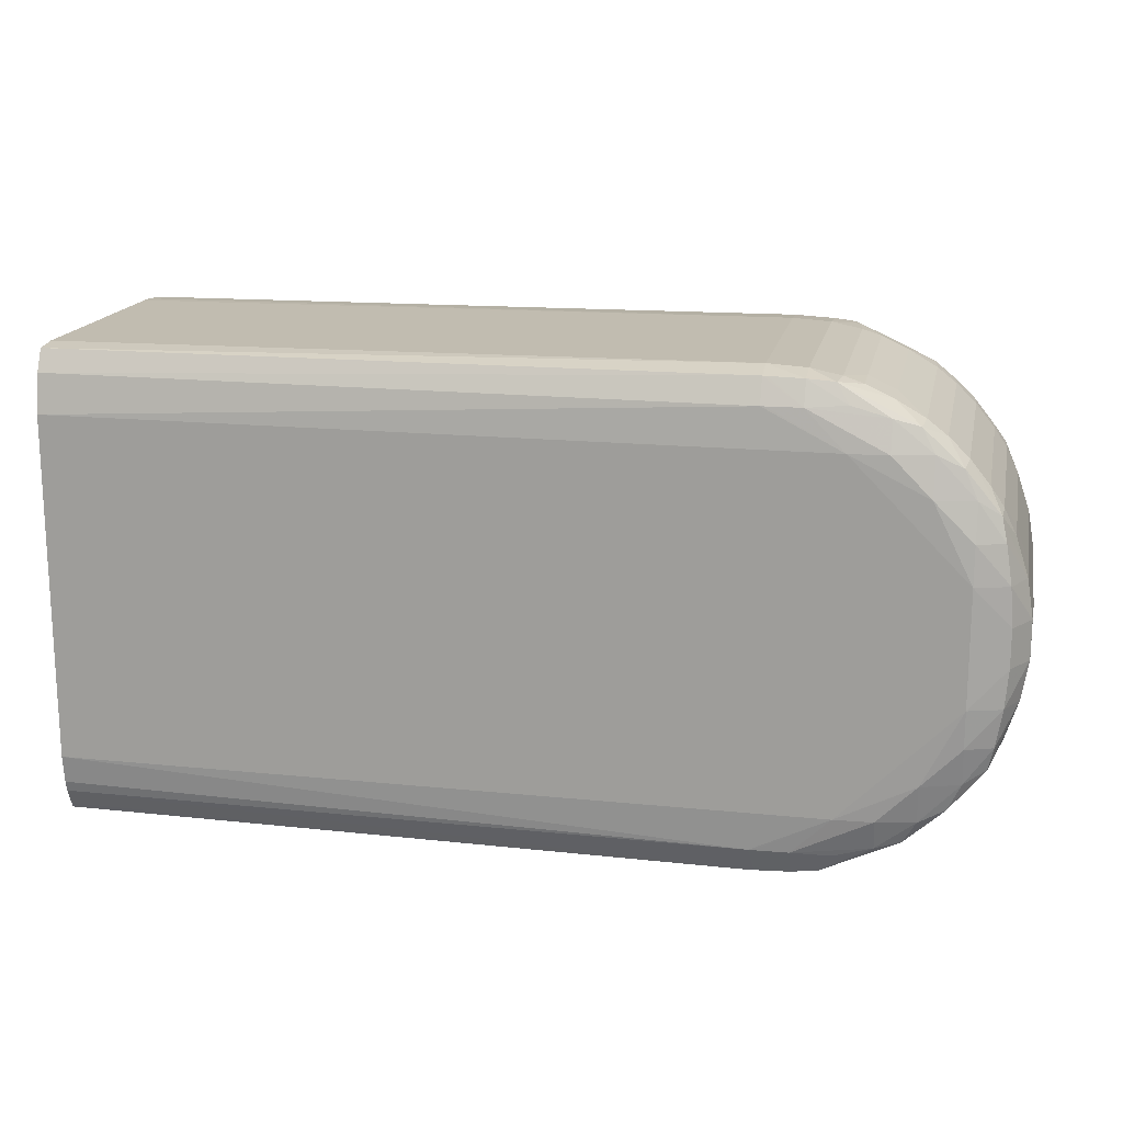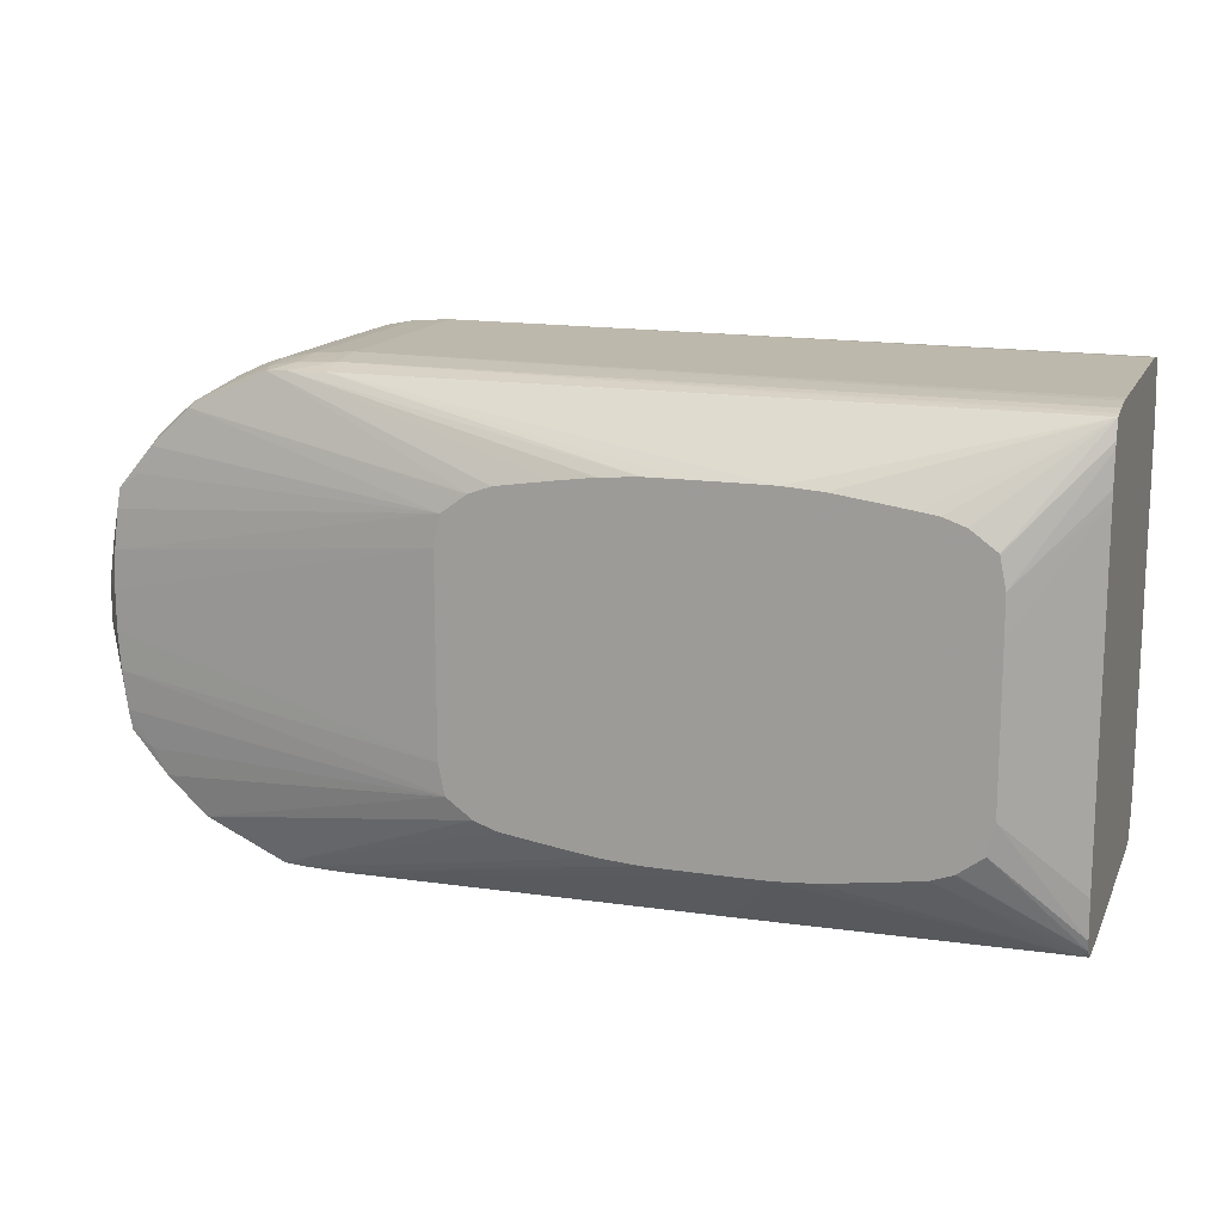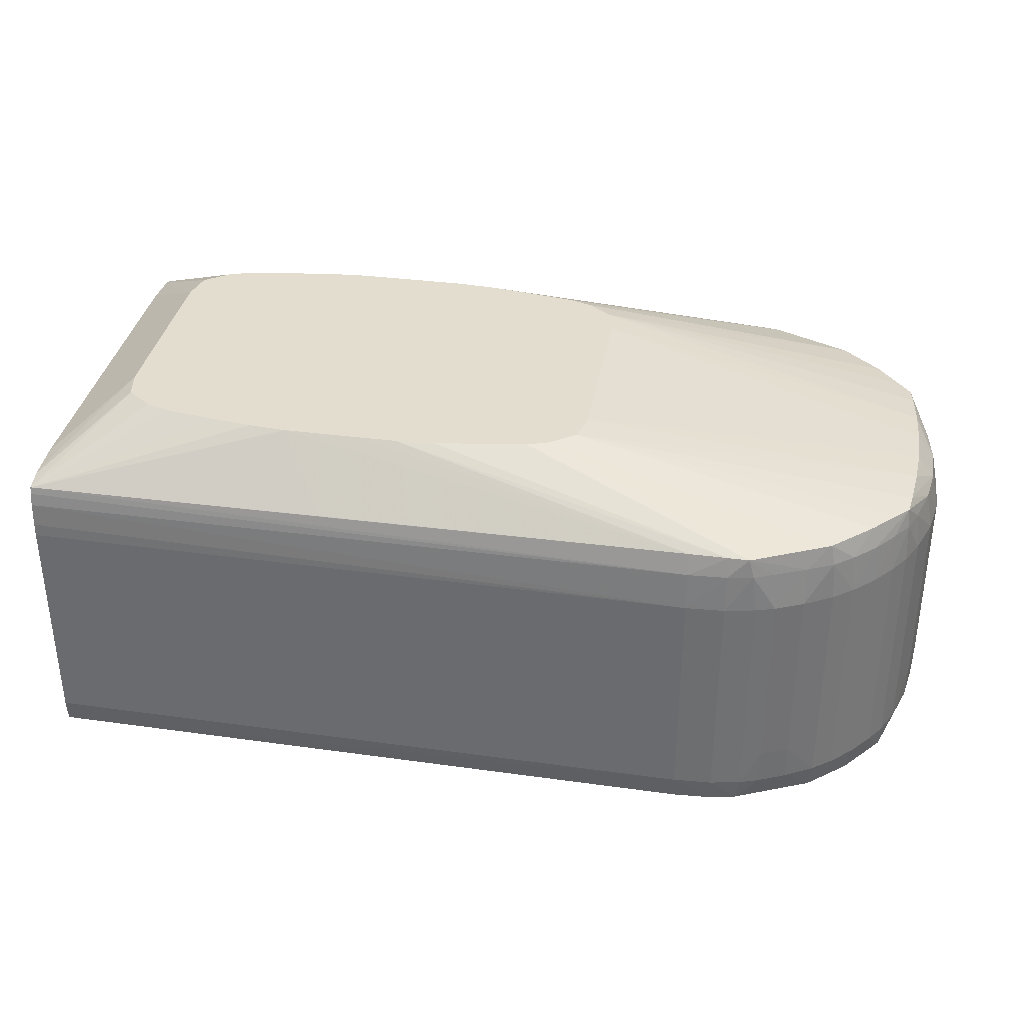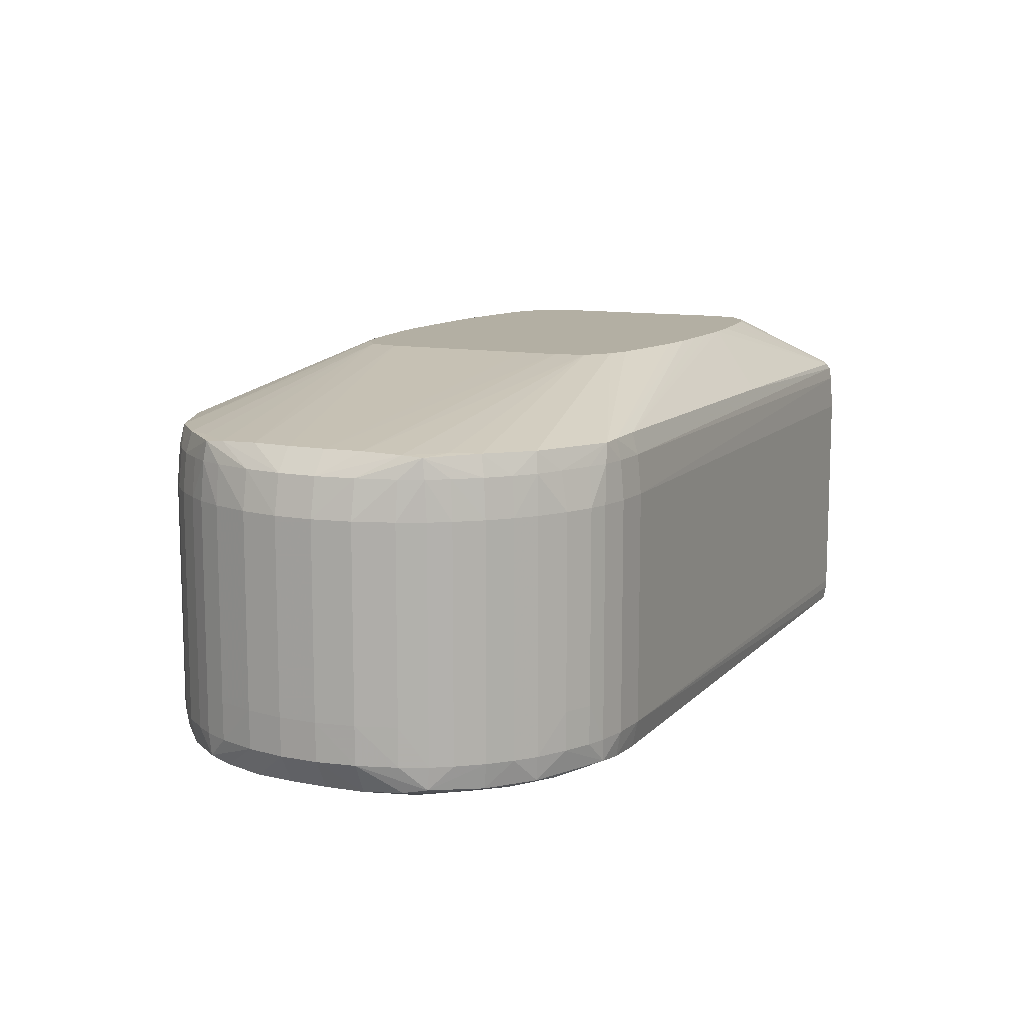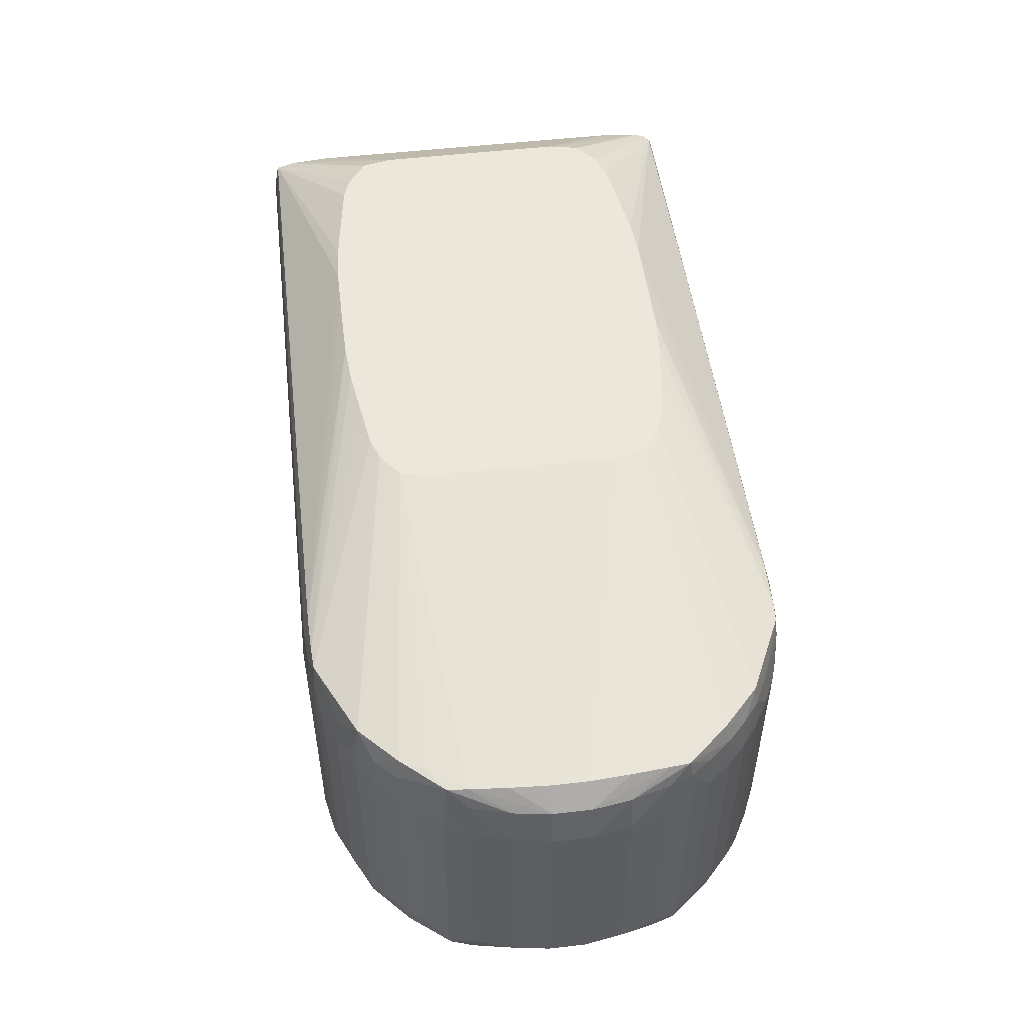
<metadata>
{"format":"obj","ext":"obj","renderer":"f3d","projection":"perspective","resolution":1024,"background":"white","views":[{"elev":16.7,"azim":-168.2,"up":"+Y"},{"elev":14.7,"azim":18.2,"up":"+Y"},{"elev":35.0,"azim":-170.0,"up":"+Z"},{"elev":11.1,"azim":-64.5,"up":"+Z"},{"elev":51.4,"azim":-97.2,"up":"+Z"}]}
</metadata>
<code>
v 0.01017 0.01818 -0.1315
v 0.01017 0.01818 -0.1392
v 0.008872 0.01811 -0.1315
v 0.01003 0.01816 -0.1313
v 0.01017 0.01806 -0.1302
v 0.03318 0.01789 -0.1302
v 0.03318 0.01796 -0.131
v 0.03318 0.01797 -0.1315
v 0.01017 0.01799 -0.1401
v 0.008872 0.01795 -0.1401
v 0.008872 0.01811 -0.1392
v 0.03318 0.01797 -0.1393
v 0.03318 0.01788 -0.14
v 0.007848 0.0179 -0.1315
v 0.008007 0.01785 -0.1302
v 0.008872 0.018 -0.1302
v 0.01003 0.01804 -0.1301
v 0.01003 0.01786 -0.1295
v 0.01017 0.01787 -0.1294
v 0.03318 0.01775 -0.1296
v 0.03318 0.01781 -0.1298
v 0.01017 0.01714 -0.1405
v 0.01003 0.01714 -0.1405
v 0.008872 0.01714 -0.1405
v 0.01003 0.01798 -0.1401
v 0.03318 0.01715 -0.1404
v 0.007553 0.01722 -0.1402
v 0.00797 0.01786 -0.14
v 0.007848 0.0179 -0.1392
v 0.0072 0.0177 -0.1315
v 0.00736 0.01756 -0.1302
v 0.008185 0.0178 -0.1295
v 0.008872 0.01784 -0.1295
v 0.02055 0.01573 -0.1275
v 0.0218 0.01573 -0.1275
v 0.02315 0.01573 -0.1275
v 0.02445 0.01573 -0.1275
v 0.02276 0.0178 -0.1295
v 0.03318 0.01715 -0.1294
v 0.02574 0.01563 -0.1275
v 0.02704 0.01545 -0.1275
v 0.02826 0.01527 -0.1275
v 0.02889 0.01518 -0.1275
v 0.02964 0.01491 -0.1275
v 0.0305 0.01428 -0.1275
v 0.007575 0.01584 -0.1406
v 0.03318 0.01584 -0.1406
v 0.006277 0.01584 -0.1406
v 0.006277 0.01686 -0.1402
v 0.005421 0.01664 -0.1401
v 0.006277 0.01726 -0.1392
v 0.0072 0.01768 -0.1392
v 0.0072 0.0177 -0.138
v 0.006277 0.01727 -0.1315
v 0.006277 0.01707 -0.1302
v 0.005544 0.01655 -0.1295
v 0.01536 0.01491 -0.1275
v 0.01608 0.01517 -0.1275
v 0.01611 0.01518 -0.1275
v 0.01676 0.01528 -0.1275
v 0.01796 0.01545 -0.1275
v 0.01925 0.01563 -0.1275
v 0.0205 0.01572 -0.1275
v 0.03051 0.01423 -0.1275
v 0.03072 0.01324 -0.1275
v 0.03318 0.01692 -0.1294
v 0.006277 0.01454 -0.1406
v 0.004979 0.01454 -0.1406
v 0.03318 0.00416 -0.1406
v 0.004982 0.01586 -0.1403
v 0.004108 0.01543 -0.1401
v 0.004666 0.0162 -0.1392
v 0.005316 0.01671 -0.1392
v 0.006277 0.01727 -0.138
v 0.005316 0.01671 -0.1315
v 0.005409 0.01664 -0.1302
v 0.004758 0.01611 -0.1302
v 0.004221 0.01531 -0.1295
v 0.0145 0.01428 -0.1275
v 0.01532 0.01489 -0.1275
v 0.03072 0.01195 -0.1275
v 0.03318 0.01549 -0.1293
v 0.03318 0.01584 -0.1293
v 0.003681 0.01195 -0.1406
v 0.003681 0.01324 -0.1405
v 0.003675 0.0145 -0.1402
v 0.03318 0.003211 -0.1405
v 0.01017 0.002862 -0.1405
v 0.007575 0.00416 -0.1406
v 0.002948 0.01403 -0.14
v 0.003994 0.01556 -0.1392
v 0.004666 0.0162 -0.1315
v 0.00408 0.01546 -0.1302
v 0.003022 0.01391 -0.1295
v 0.003746 0.01442 -0.1294
v 0.01428 0.01324 -0.1275
v 0.002929 0.01324 -0.1295
v 0.002791 0.01195 -0.1294
v 0.03072 0.008007 -0.1275
v 0.03318 0.005458 -0.1293
v 0.003681 0.008055 -0.1406
v 0.002466 0.01065 -0.1403
v 0.002567 0.01195 -0.1403
v 0.002773 0.01324 -0.1402
v 0.03318 0.002847 -0.1404
v 0.01017 0.002014 -0.1401
v 0.01003 0.002109 -0.1402
v 0.01003 0.002862 -0.1405
v 0.008872 0.002862 -0.1405
v 0.006277 0.00416 -0.1406
v 0.004979 0.005458 -0.1406
v 0.006277 0.005458 -0.1406
v 0.002083 0.01195 -0.1392
v 0.002503 0.01324 -0.1392
v 0.002905 0.0141 -0.1392
v 0.003347 0.01475 -0.1392
v 0.003994 0.01556 -0.1315
v 0.003433 0.01466 -0.1302
v 0.00296 0.01401 -0.1302
v 0.00266 0.01324 -0.1302
v 0.002304 0.01195 -0.1302
v 0.01428 0.01195 -0.1275
v 0.002712 0.01065 -0.1294
v 0.002116 0.01065 -0.1302
v 0.03072 0.006757 -0.1275
v 0.03318 0.00416 -0.1293
v 0.003681 0.006757 -0.1405
v 0.002567 0.008055 -0.1403
v 0.002466 0.009353 -0.1403
v 0.001871 0.01065 -0.1392
v 0.03318 0.002285 -0.1401
v 0.01017 0.001816 -0.1392
v 0.008872 0.002054 -0.1401
v 0.01003 0.002021 -0.1401
v 0.03318 0.002118 -0.14
v 0.007553 0.00278 -0.1402
v 0.006277 0.003136 -0.1402
v 0.004982 0.004144 -0.1403
v 0.003675 0.005504 -0.1402
v 0.00184 0.01065 -0.138
v 0.002058 0.01195 -0.138
v 0.002497 0.01324 -0.138
v 0.002905 0.0141 -0.1315
v 0.003347 0.01475 -0.1315
v 0.002497 0.01324 -0.1315
v 0.002058 0.01195 -0.1315
v 0.00184 0.01065 -0.1315
v 0.01428 0.008055 -0.1275
v 0.002712 0.009353 -0.1294
v 0.002116 0.009353 -0.1302
v 0.0305 0.005722 -0.1275
v 0.03318 0.002847 -0.1294
v 0.002773 0.006757 -0.1402
v 0.002083 0.008055 -0.1392
v 0.001871 0.009353 -0.1392
v 0.01017 0.001816 -0.1315
v 0.008872 0.001894 -0.1392
v 0.03318 0.002045 -0.1396
v 0.03318 0.002029 -0.1393
v 0.00797 0.002138 -0.14
v 0.005421 0.003363 -0.1401
v 0.004108 0.004567 -0.1401
v 0.002948 0.005969 -0.14
v 0.00184 0.009353 -0.138
v 0.00184 0.009353 -0.1315
v 0.01428 0.006757 -0.1275
v 0.002791 0.008055 -0.1294
v 0.002304 0.008055 -0.1302
v 0.002929 0.006757 -0.1295
v 0.02968 0.005111 -0.1275
v 0.03318 0.002482 -0.1295
v 0.002503 0.006757 -0.1392
v 0.002058 0.008055 -0.138
v 0.03318 0.002029 -0.1315
v 0.03318 0.002112 -0.1302
v 0.01017 0.001936 -0.1302
v 0.008872 0.002005 -0.1302
v 0.008872 0.001894 -0.1315
v 0.007848 0.002099 -0.1392
v 0.0072 0.002319 -0.1392
v 0.006277 0.002743 -0.1392
v 0.005316 0.003288 -0.1392
v 0.004666 0.003798 -0.1392
v 0.003994 0.004445 -0.1392
v 0.003347 0.005251 -0.1392
v 0.002905 0.005898 -0.1392
v 0.002058 0.008055 -0.1315
v 0.01449 0.005765 -0.1275
v 0.0145 0.005722 -0.1275
v 0.00266 0.006757 -0.1302
v 0.003022 0.006087 -0.1295
v 0.003746 0.005576 -0.1294
v 0.02964 0.005087 -0.1275
v 0.02892 0.004829 -0.1275
v 0.03298 0.002274 -0.1296
v 0.03318 0.002191 -0.1298
v 0.002497 0.006757 -0.138
v 0.01017 0.002134 -0.1294
v 0.01003 0.002138 -0.1295
v 0.008872 0.002165 -0.1295
v 0.02276 0.002203 -0.1295
v 0.008185 0.002205 -0.1295
v 0.008007 0.002149 -0.1302
v 0.007848 0.002099 -0.1315
v 0.0072 0.002303 -0.138
v 0.006277 0.002727 -0.138
v 0.005316 0.003288 -0.1315
v 0.004666 0.003798 -0.1315
v 0.003994 0.004445 -0.1315
v 0.003347 0.005251 -0.1315
v 0.002905 0.005898 -0.1315
v 0.002497 0.006757 -0.1315
v 0.01536 0.005087 -0.1275
v 0.004221 0.00469 -0.1295
v 0.005544 0.003453 -0.1295
v 0.00296 0.005988 -0.1302
v 0.003433 0.005341 -0.1302
v 0.00408 0.004538 -0.1302
v 0.02889 0.004823 -0.1275
v 0.02824 0.004724 -0.1275
v 0.02708 0.004552 -0.1275
v 0.02574 0.004366 -0.1275
v 0.0245 0.004277 -0.1275
v 0.02445 0.004274 -0.1275
v 0.0232 0.004269 -0.1275
v 0.02185 0.004269 -0.1275
v 0.02055 0.004274 -0.1275
v 0.01925 0.004366 -0.1275
v 0.01796 0.004546 -0.1275
v 0.01674 0.004727 -0.1275
v 0.01611 0.004823 -0.1275
v 0.006277 0.002932 -0.1302
v 0.00736 0.002437 -0.1302
v 0.0072 0.002303 -0.1315
v 0.006277 0.002727 -0.1315
v 0.005409 0.003355 -0.1302
v 0.004758 0.003889 -0.1302
f 1 2 11
f 1 11 3
f 1 3 4
f 1 4 5
f 1 5 6
f 1 6 7
f 1 7 8
f 1 8 12
f 1 12 2
f 2 9 10
f 2 10 11
f 2 12 13
f 2 13 9
f 3 11 29
f 3 29 14
f 3 14 15
f 3 15 16
f 3 16 4
f 4 16 5
f 5 16 17
f 5 17 18
f 5 18 19
f 5 19 20
f 5 20 21
f 5 21 6
f 6 21 20
f 6 20 39
f 6 39 66
f 6 66 83
f 6 83 82
f 6 82 100
f 6 100 126
f 6 126 152
f 6 152 171
f 6 171 196
f 6 196 175
f 6 175 174
f 6 174 159
f 6 159 158
f 6 158 135
f 6 135 131
f 6 131 105
f 6 105 87
f 6 87 69
f 6 69 47
f 6 47 26
f 6 26 13
f 6 13 12
f 6 12 8
f 6 8 7
f 9 22 23
f 9 23 24
f 9 24 25
f 9 25 10
f 9 13 26
f 9 26 22
f 10 25 24
f 10 24 27
f 10 27 28
f 10 28 11
f 11 28 29
f 14 29 53
f 14 53 30
f 14 30 15
f 15 30 31
f 15 31 32
f 15 32 16
f 16 32 33
f 16 33 17
f 17 33 18
f 18 33 34
f 18 34 19
f 19 34 35
f 19 35 36
f 19 36 37
f 19 37 38
f 19 38 20
f 20 38 37
f 20 37 40
f 20 40 41
f 20 41 42
f 20 42 43
f 20 43 44
f 20 44 45
f 20 45 39
f 22 46 23
f 22 26 47
f 22 47 46
f 23 46 24
f 24 46 48
f 24 48 49
f 24 49 27
f 27 49 28
f 28 49 50
f 28 50 51
f 28 51 52
f 28 52 29
f 29 52 53
f 30 53 74
f 30 74 54
f 30 54 55
f 30 55 31
f 31 55 32
f 32 55 56
f 32 56 57
f 32 57 58
f 32 58 59
f 32 59 33
f 33 59 60
f 33 60 61
f 33 61 62
f 33 62 63
f 33 63 34
f 34 63 62
f 34 62 61
f 34 61 60
f 34 60 59
f 34 59 58
f 34 58 57
f 34 57 80
f 34 80 79
f 34 79 96
f 34 96 122
f 34 122 148
f 34 148 166
f 34 166 188
f 34 188 189
f 34 189 213
f 34 213 231
f 34 231 230
f 34 230 229
f 34 229 228
f 34 228 227
f 34 227 226
f 34 226 225
f 34 225 224
f 34 224 223
f 34 223 222
f 34 222 221
f 34 221 220
f 34 220 219
f 34 219 194
f 34 194 193
f 34 193 170
f 34 170 151
f 34 151 125
f 34 125 99
f 34 99 81
f 34 81 65
f 34 65 64
f 34 64 45
f 34 45 44
f 34 44 43
f 34 43 42
f 34 42 41
f 34 41 40
f 34 40 37
f 34 37 36
f 34 36 35
f 39 45 64
f 39 64 65
f 39 65 66
f 46 67 68
f 46 68 48
f 46 47 69
f 46 69 89
f 46 89 112
f 46 112 101
f 46 101 84
f 46 84 67
f 48 68 70
f 48 70 49
f 49 70 50
f 50 70 71
f 50 71 72
f 50 72 73
f 50 73 51
f 51 73 74
f 51 74 53
f 51 53 52
f 54 74 73
f 54 73 75
f 54 75 76
f 54 76 55
f 55 76 56
f 56 76 77
f 56 77 78
f 56 78 79
f 56 79 80
f 56 80 57
f 65 81 82
f 65 82 83
f 65 83 66
f 67 84 68
f 68 84 85
f 68 85 86
f 68 86 70
f 69 87 88
f 69 88 89
f 70 86 71
f 71 86 90
f 71 90 91
f 71 91 72
f 72 92 75
f 72 75 73
f 72 91 117
f 72 117 92
f 75 92 76
f 76 92 77
f 77 92 93
f 77 93 78
f 78 93 94
f 78 94 95
f 78 95 79
f 79 95 97
f 79 97 98
f 79 98 96
f 81 99 100
f 81 100 82
f 84 101 129
f 84 129 102
f 84 102 103
f 84 103 85
f 85 103 104
f 85 104 86
f 86 104 90
f 87 105 88
f 88 106 107
f 88 107 108
f 88 108 89
f 88 105 106
f 89 108 109
f 89 109 110
f 89 110 111
f 89 111 112
f 90 104 113
f 90 113 114
f 90 114 115
f 90 115 116
f 90 116 91
f 91 116 144
f 91 144 117
f 92 117 93
f 93 117 118
f 93 118 94
f 94 119 120
f 94 120 121
f 94 121 97
f 94 97 95
f 94 118 119
f 96 98 123
f 96 123 122
f 97 121 124
f 97 124 98
f 98 124 123
f 99 125 100
f 100 125 126
f 101 112 111
f 101 111 127
f 101 127 128
f 101 128 129
f 102 129 155
f 102 155 130
f 102 130 103
f 103 130 113
f 103 113 104
f 105 131 106
f 106 132 133
f 106 133 134
f 106 134 107
f 106 131 135
f 106 135 132
f 107 134 133
f 107 133 109
f 107 109 108
f 109 133 136
f 109 136 137
f 109 137 110
f 110 137 138
f 110 138 111
f 111 138 139
f 111 139 127
f 113 130 140
f 113 140 141
f 113 141 114
f 114 141 142
f 114 142 115
f 115 142 145
f 115 145 143
f 115 143 144
f 115 144 116
f 117 144 118
f 118 144 119
f 119 144 143
f 119 143 145
f 119 145 120
f 120 145 146
f 120 146 121
f 121 146 147
f 121 147 124
f 122 123 149
f 122 149 148
f 123 124 150
f 123 150 149
f 124 147 165
f 124 165 150
f 125 151 152
f 125 152 126
f 127 139 153
f 127 153 128
f 128 153 154
f 128 154 155
f 128 155 129
f 130 155 164
f 130 164 140
f 132 156 178
f 132 178 157
f 132 157 133
f 132 135 158
f 132 158 159
f 132 159 174
f 132 174 156
f 133 157 160
f 133 160 136
f 136 160 137
f 137 160 161
f 137 161 138
f 138 161 162
f 138 162 139
f 139 162 163
f 139 163 153
f 140 164 165
f 140 165 147
f 140 147 146
f 140 146 141
f 141 146 145
f 141 145 142
f 148 149 166
f 149 150 167
f 149 167 166
f 150 168 169
f 150 169 167
f 150 165 168
f 151 170 171
f 151 171 152
f 153 163 154
f 154 172 173
f 154 173 164
f 154 164 155
f 154 163 172
f 156 174 175
f 156 175 176
f 156 176 177
f 156 177 178
f 157 178 204
f 157 204 179
f 157 179 160
f 160 179 180
f 160 180 181
f 160 181 161
f 161 182 183
f 161 183 162
f 161 181 182
f 162 184 163
f 162 183 184
f 163 185 186
f 163 186 172
f 163 184 185
f 164 173 187
f 164 187 165
f 165 187 168
f 166 167 188
f 167 169 189
f 167 189 188
f 168 187 190
f 168 190 191
f 168 191 169
f 169 191 192
f 169 192 189
f 170 193 171
f 171 193 194
f 171 194 195
f 171 195 196
f 172 197 173
f 172 186 197
f 173 197 212
f 173 212 187
f 175 196 176
f 176 198 199
f 176 199 200
f 176 200 177
f 176 196 201
f 176 201 198
f 177 200 202
f 177 202 203
f 177 203 178
f 178 203 204
f 179 204 234
f 179 234 205
f 179 205 180
f 180 205 206
f 180 206 181
f 181 206 182
f 182 206 235
f 182 235 207
f 182 207 208
f 182 208 183
f 183 208 209
f 183 209 184
f 184 209 210
f 184 210 185
f 185 210 211
f 185 211 186
f 186 211 212
f 186 212 197
f 187 212 190
f 189 192 214
f 189 214 215
f 189 215 213
f 190 216 191
f 190 212 216
f 191 216 217
f 191 217 218
f 191 218 214
f 191 214 192
f 194 219 195
f 195 219 220
f 195 220 221
f 195 221 222
f 195 222 223
f 195 223 224
f 195 224 201
f 195 201 196
f 198 201 224
f 198 224 225
f 198 225 226
f 198 226 227
f 198 227 199
f 199 227 200
f 200 227 228
f 200 228 229
f 200 229 230
f 200 230 231
f 200 231 202
f 202 215 232
f 202 232 233
f 202 233 203
f 202 231 213
f 202 213 215
f 203 233 234
f 203 234 204
f 205 234 235
f 205 235 206
f 207 235 236
f 207 236 208
f 208 236 237
f 208 237 218
f 208 218 209
f 209 218 217
f 209 217 210
f 210 217 216
f 210 216 211
f 211 216 212
f 214 218 237
f 214 237 215
f 215 237 236
f 215 236 232
f 232 236 235
f 232 235 234
f 232 234 233

</code>
